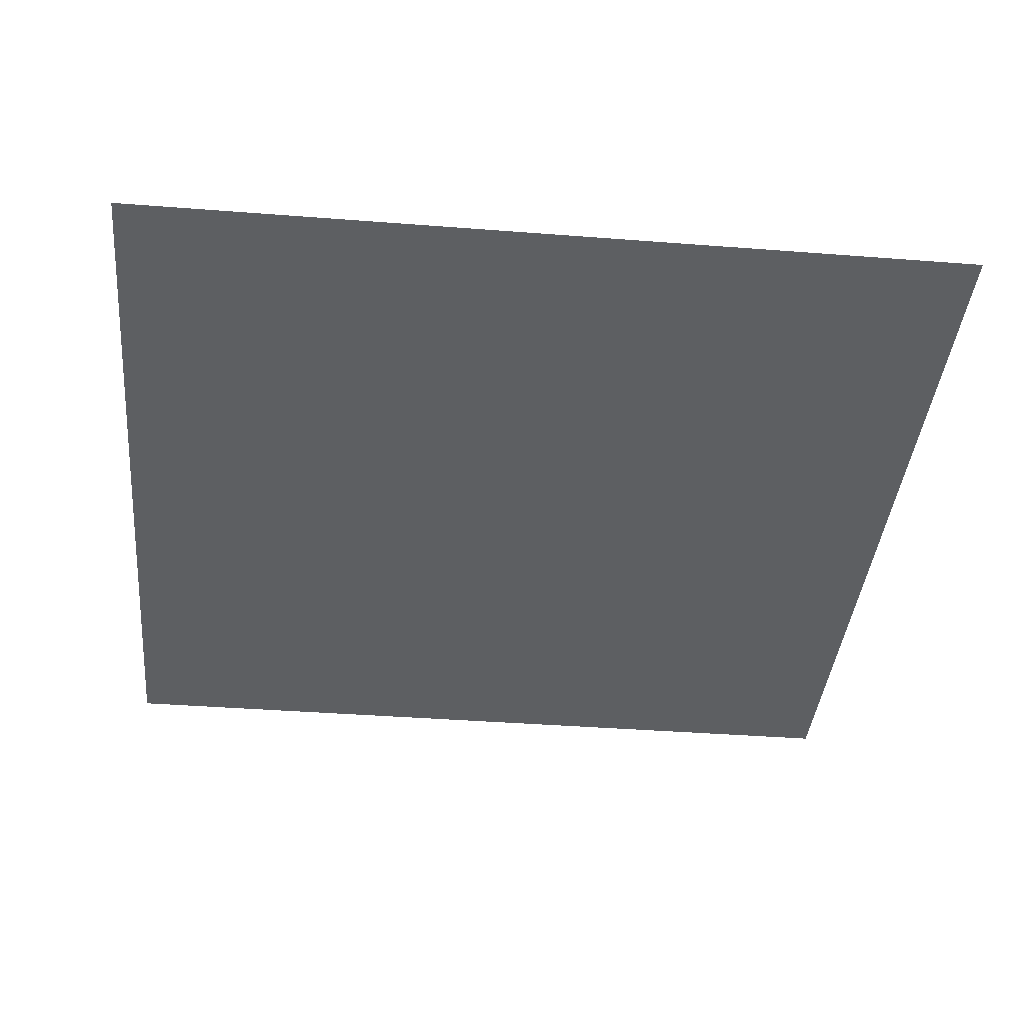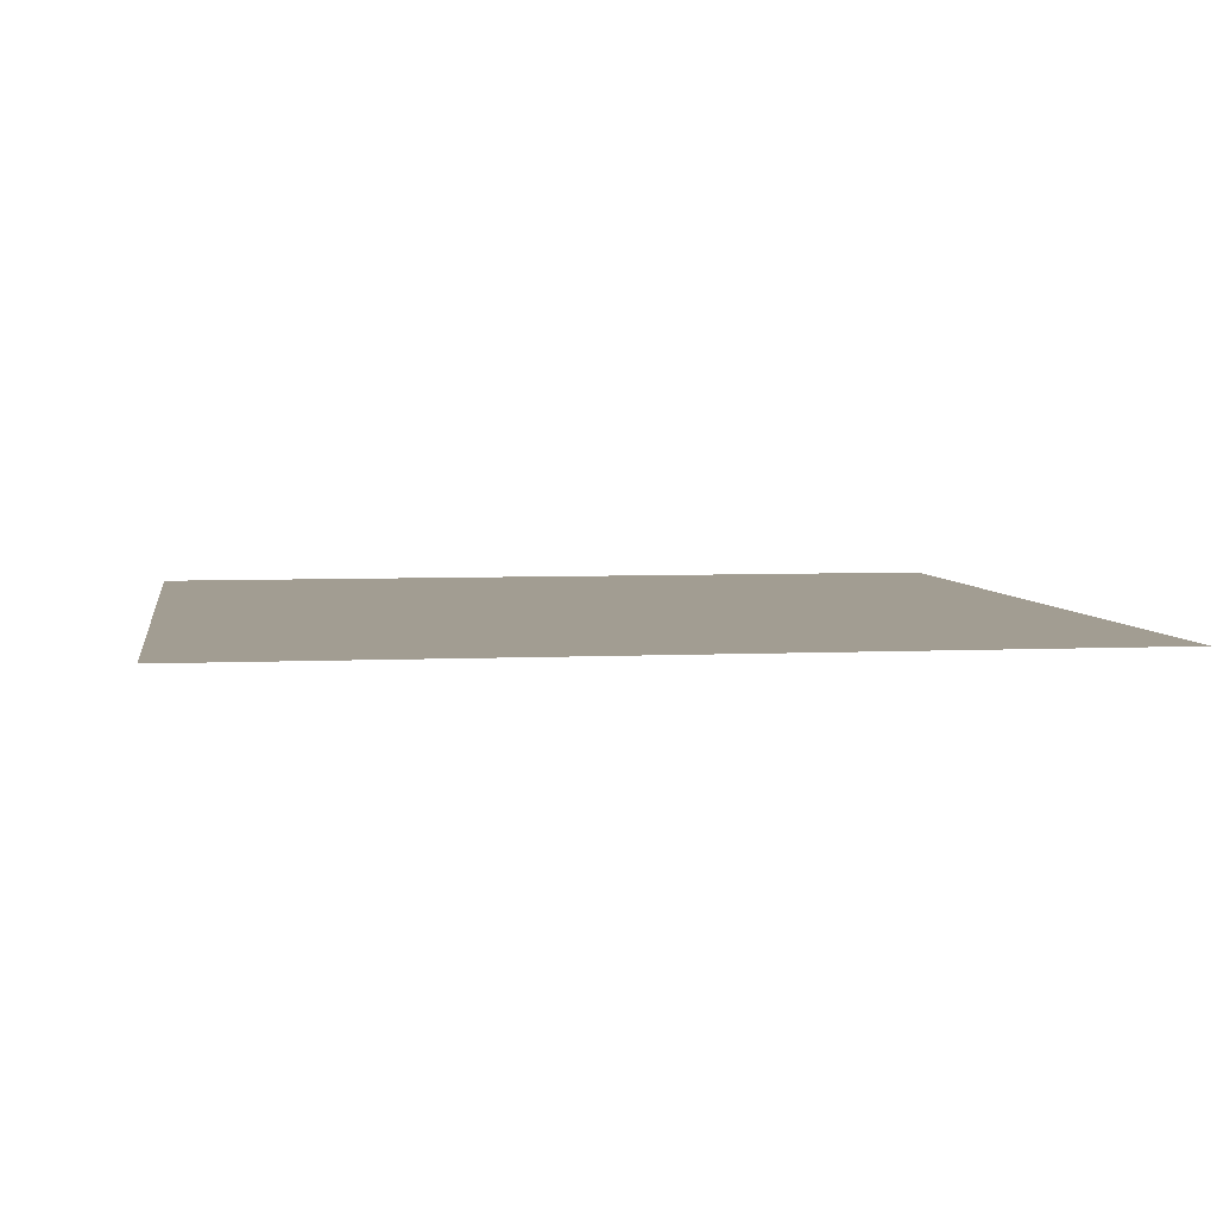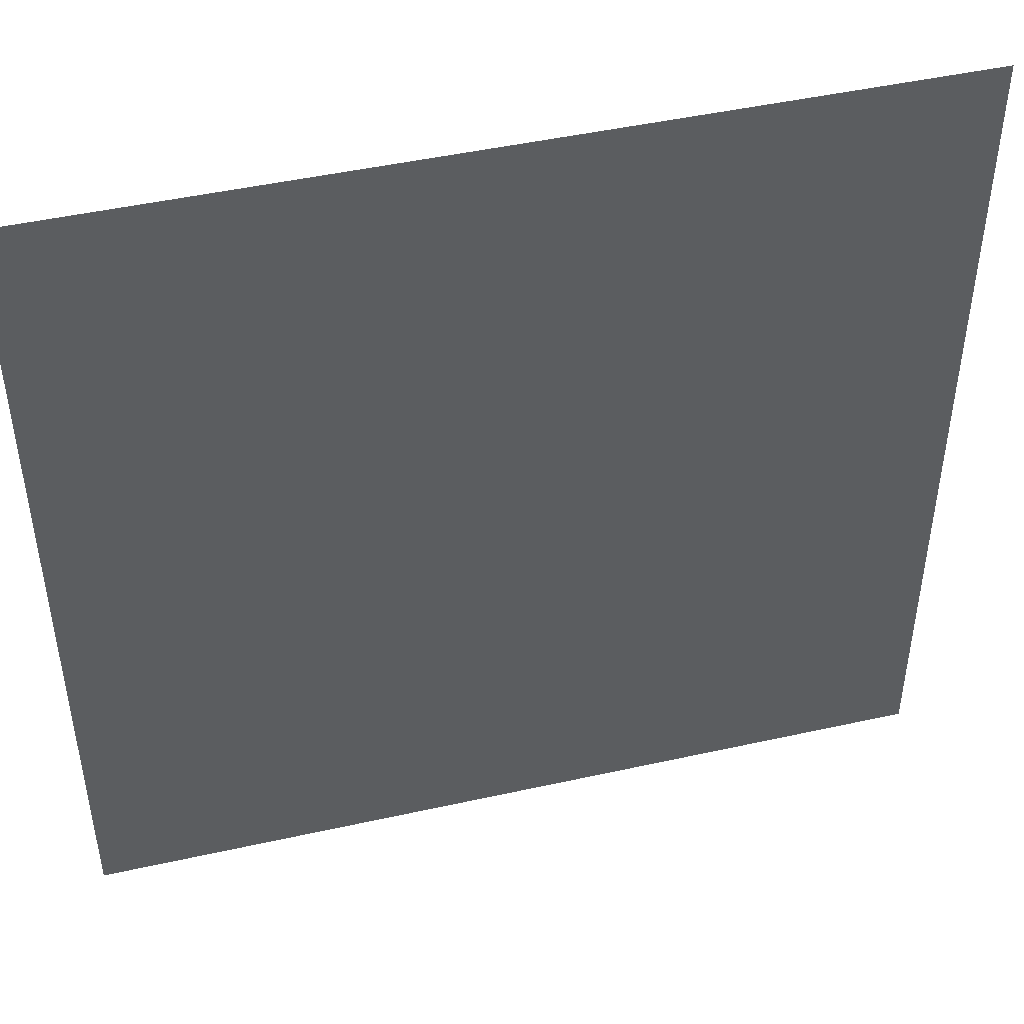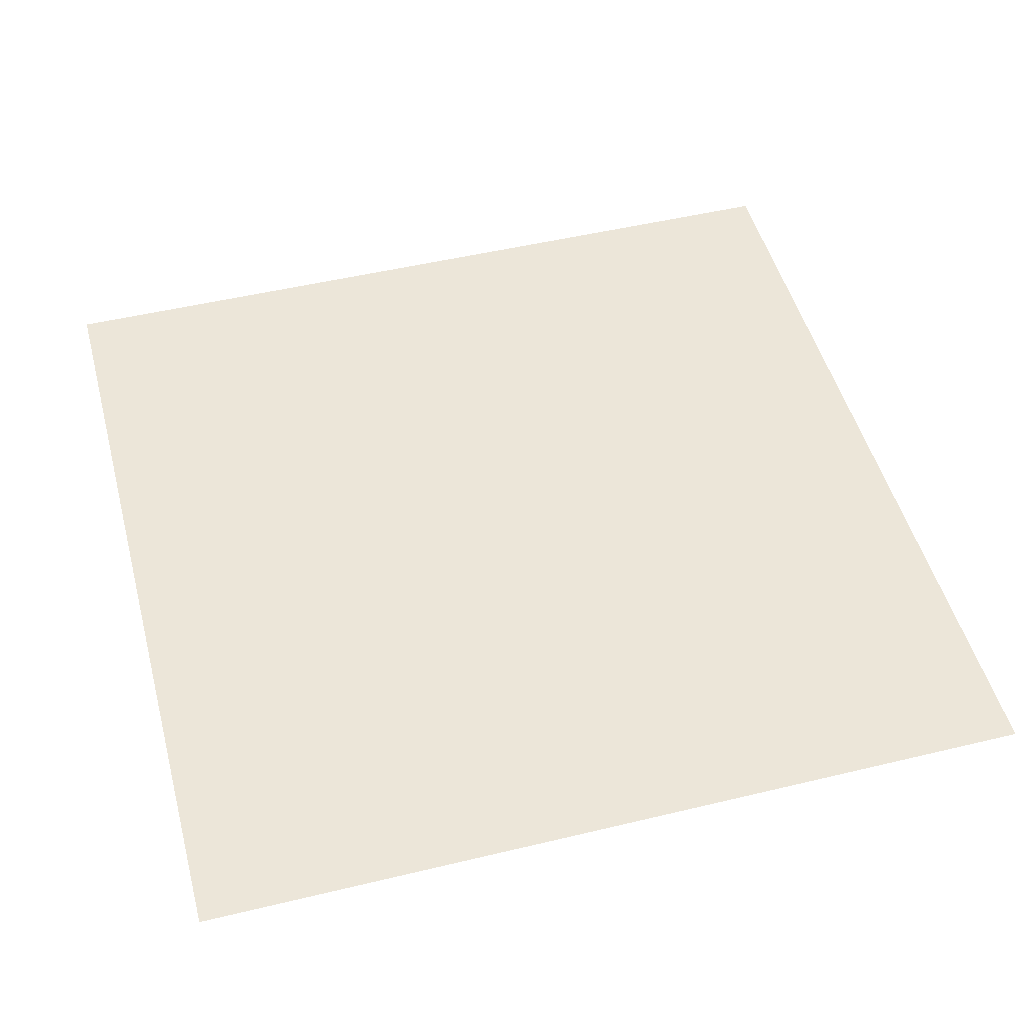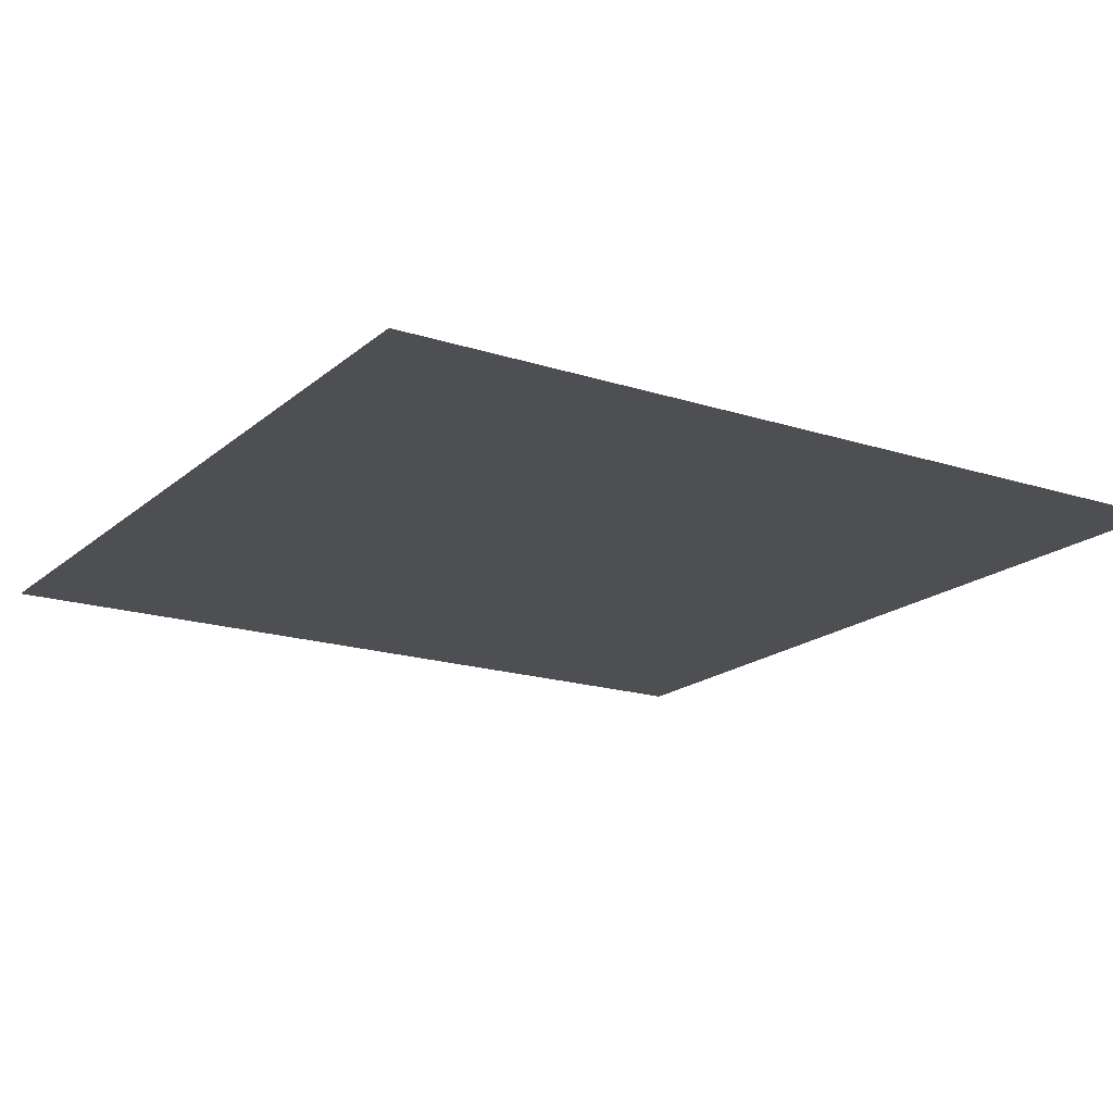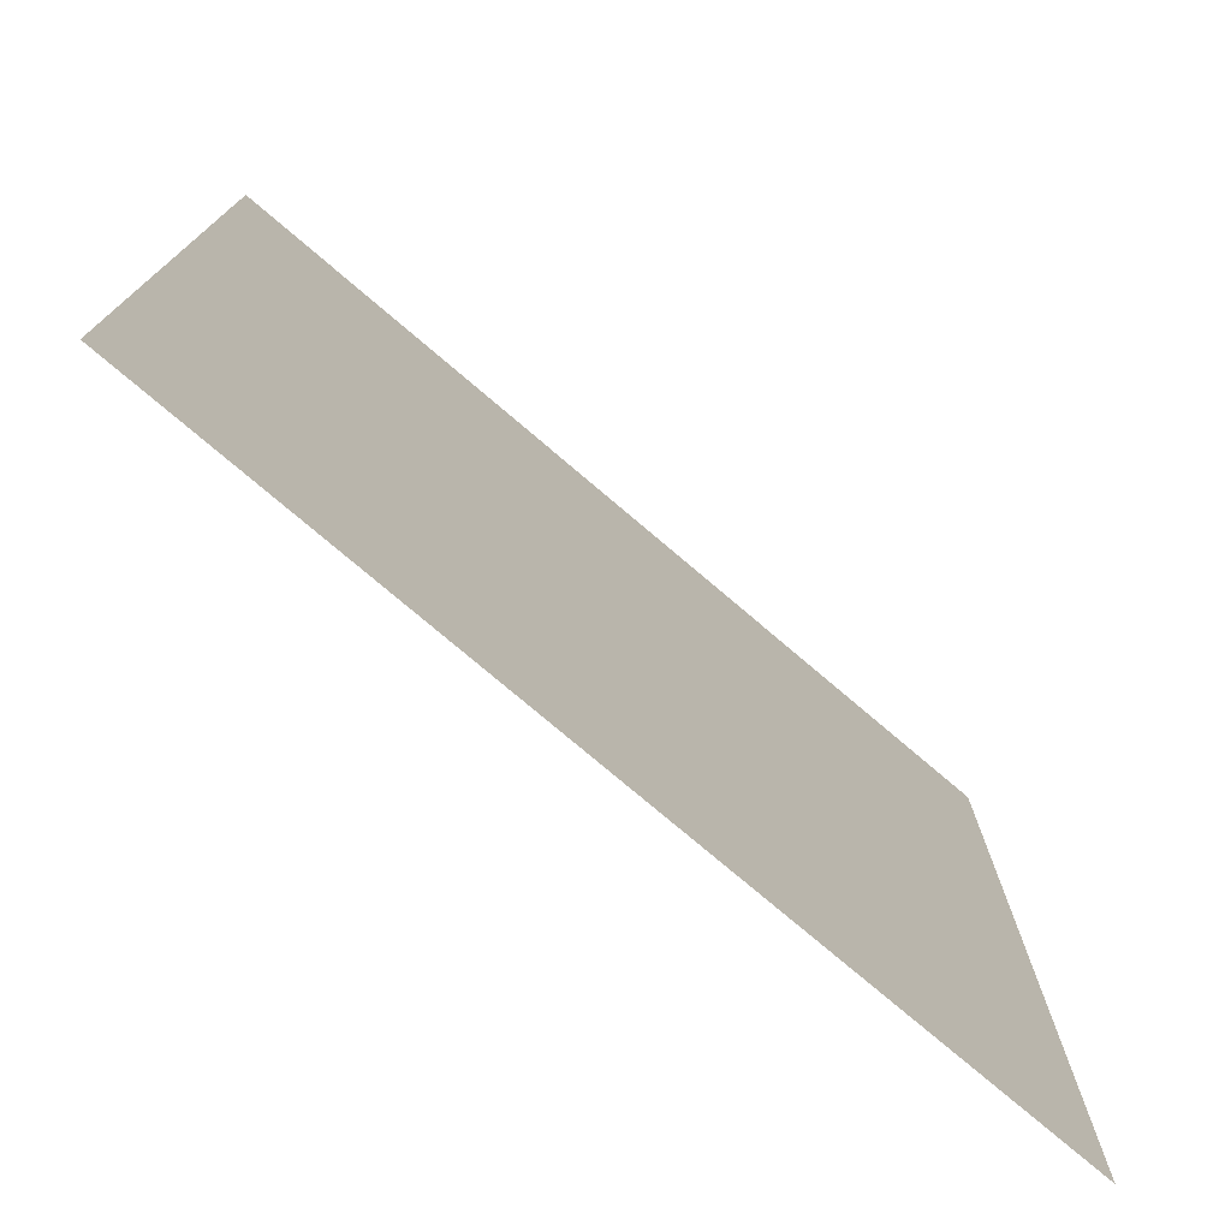
<metadata>
{"format":"obj","ext":"obj","renderer":"f3d","projection":"perspective","resolution":1024,"background":"white","views":[{"elev":-39.5,"azim":174.5,"up":"+Z"},{"elev":4.9,"azim":-98.9,"up":"+Z"},{"elev":46.8,"azim":-14.2,"up":"+Y"},{"elev":49.5,"azim":165.1,"up":"+Z"},{"elev":-17.9,"azim":-122.3,"up":"+Z"},{"elev":-76.3,"azim":-40.4,"up":"+Y"}]}
</metadata>
<code>
v -220 -160 0
v -240 -160 0
v -240 -140 0
v -220 -140 0
g RadioBoyLevel1_mesh_0014
f 1 2 3 4

</code>
